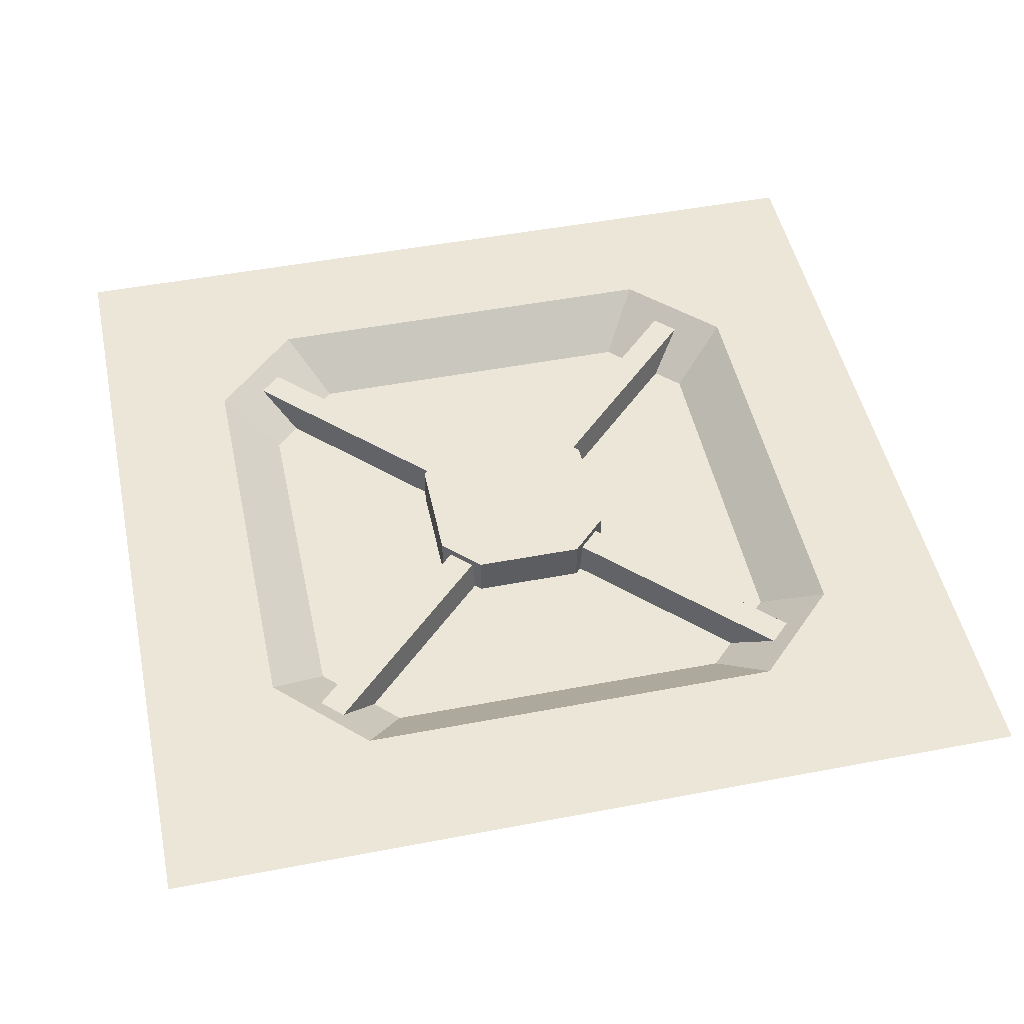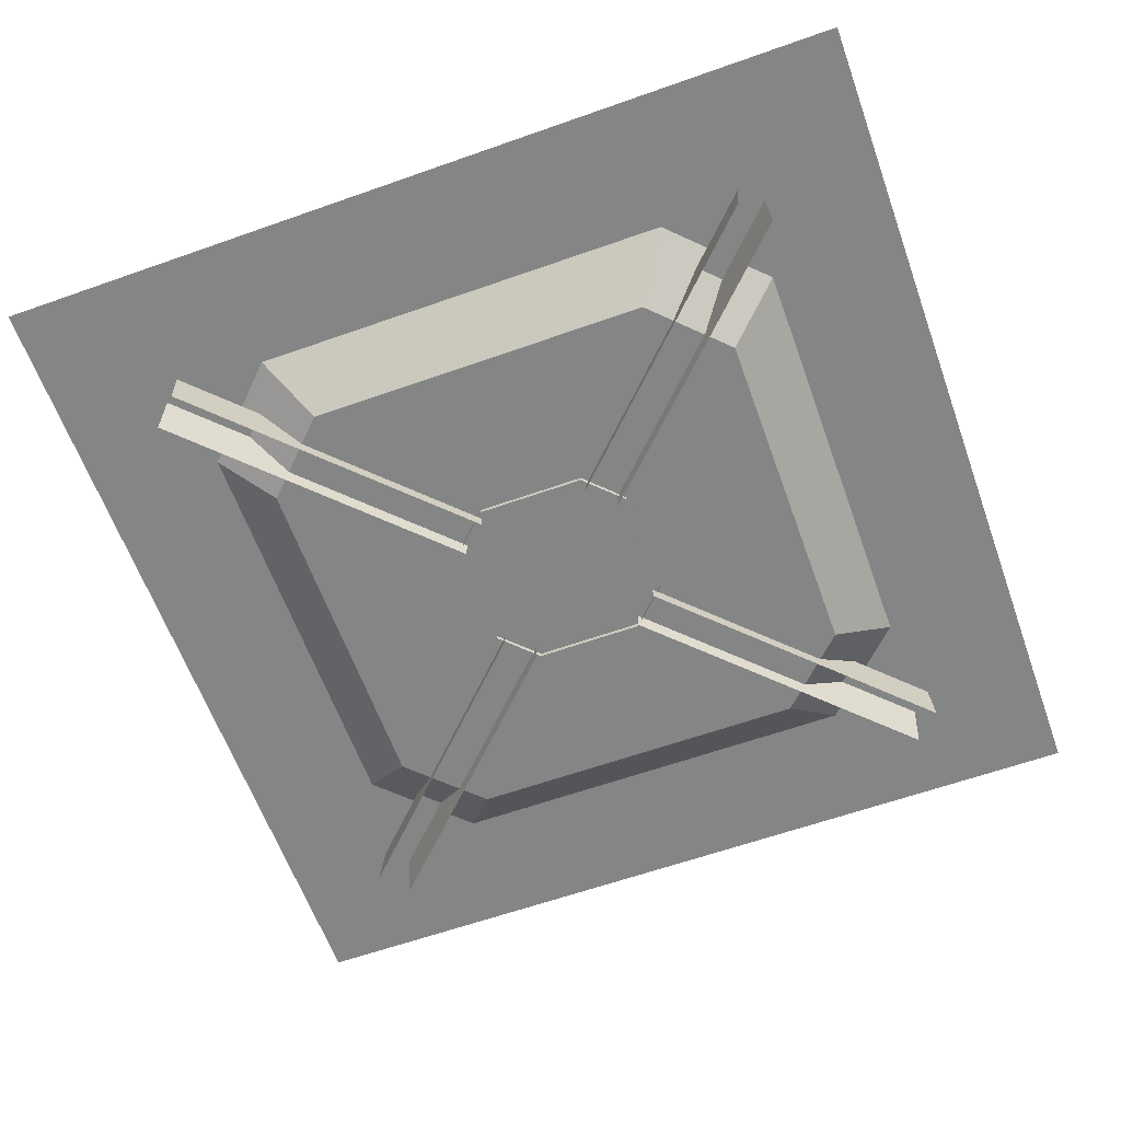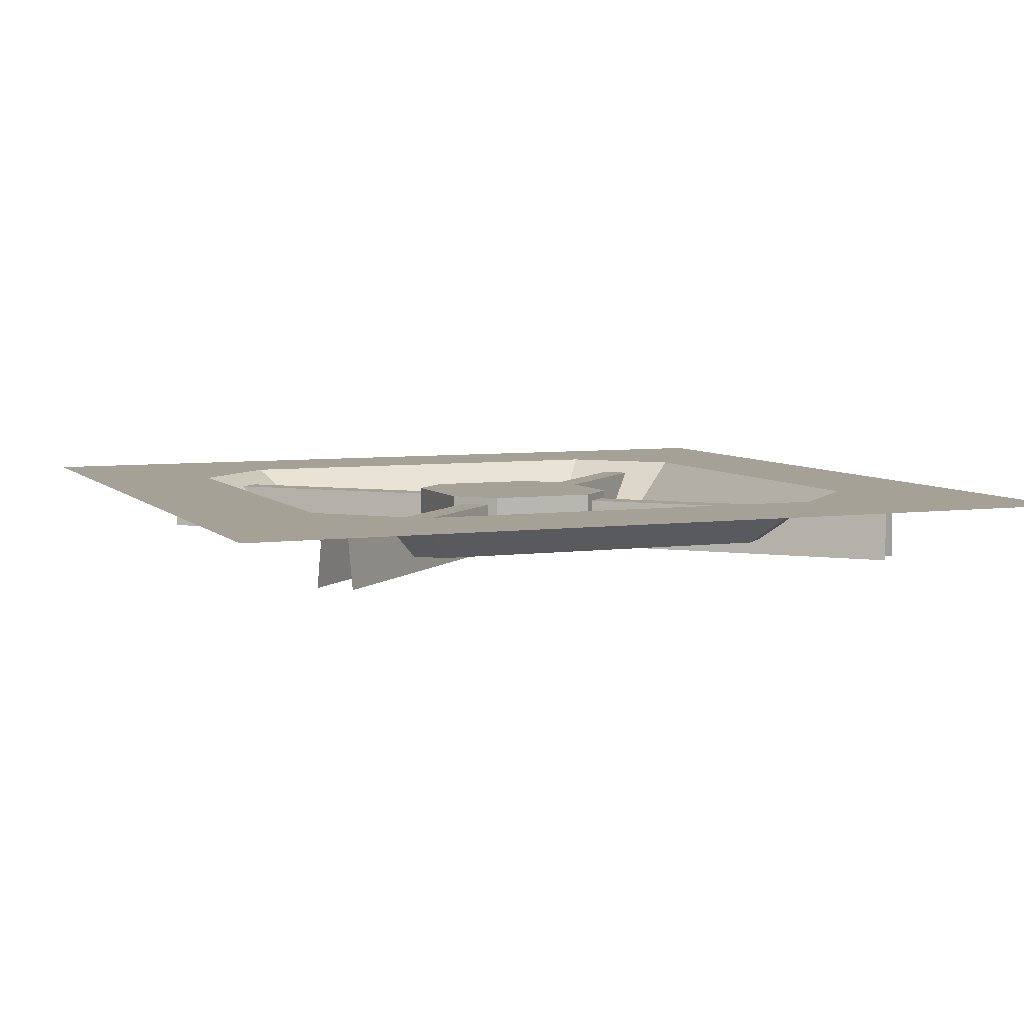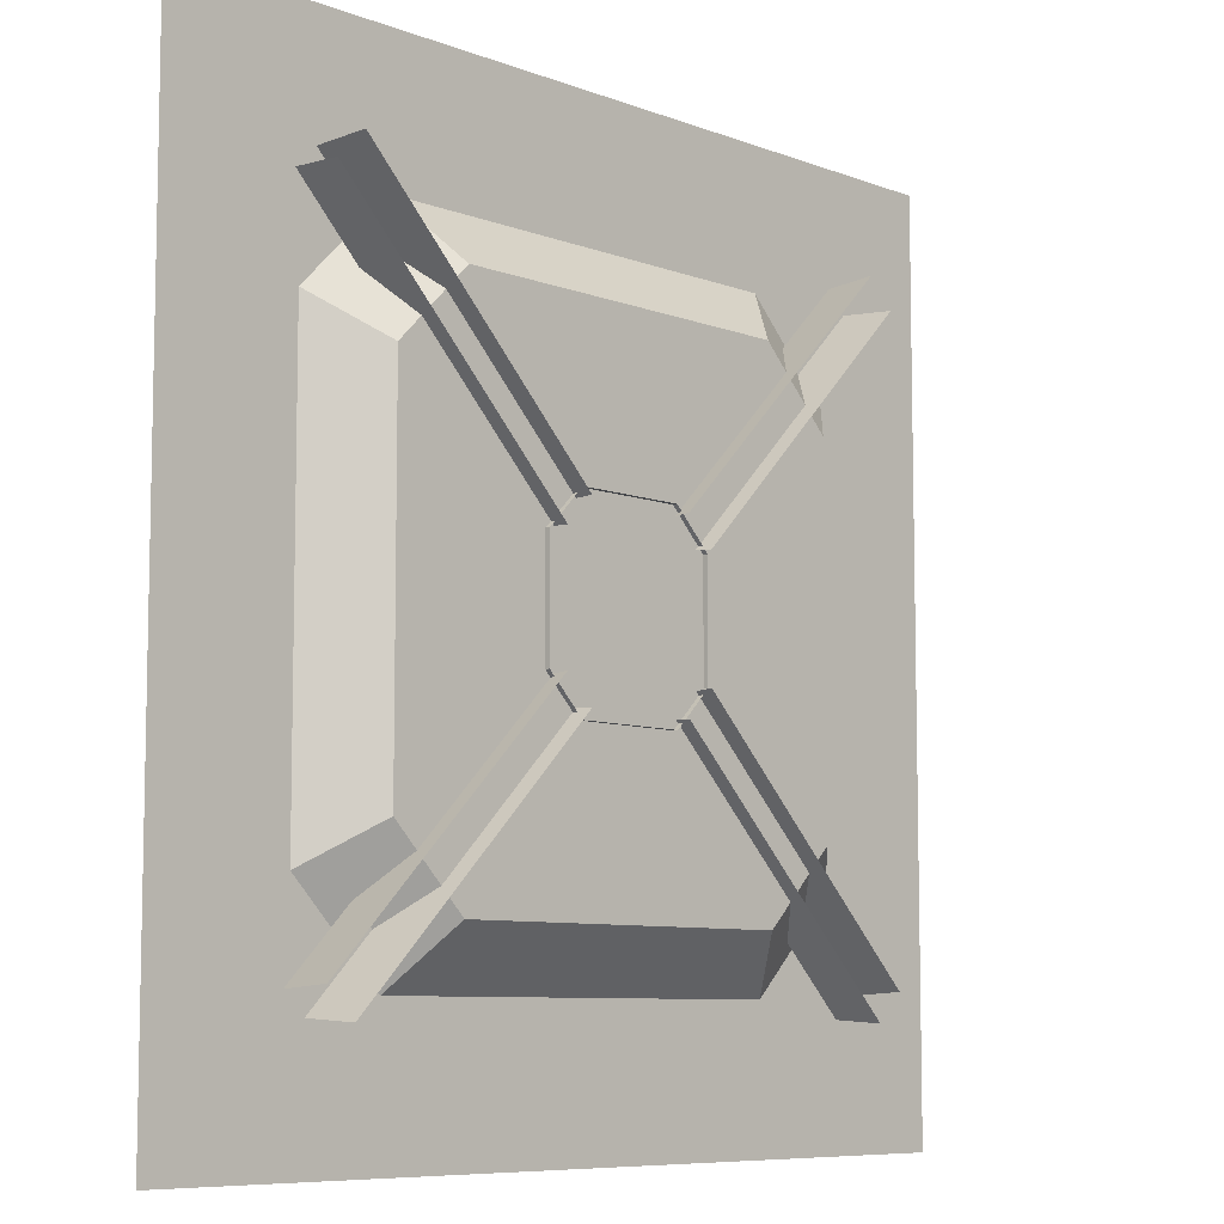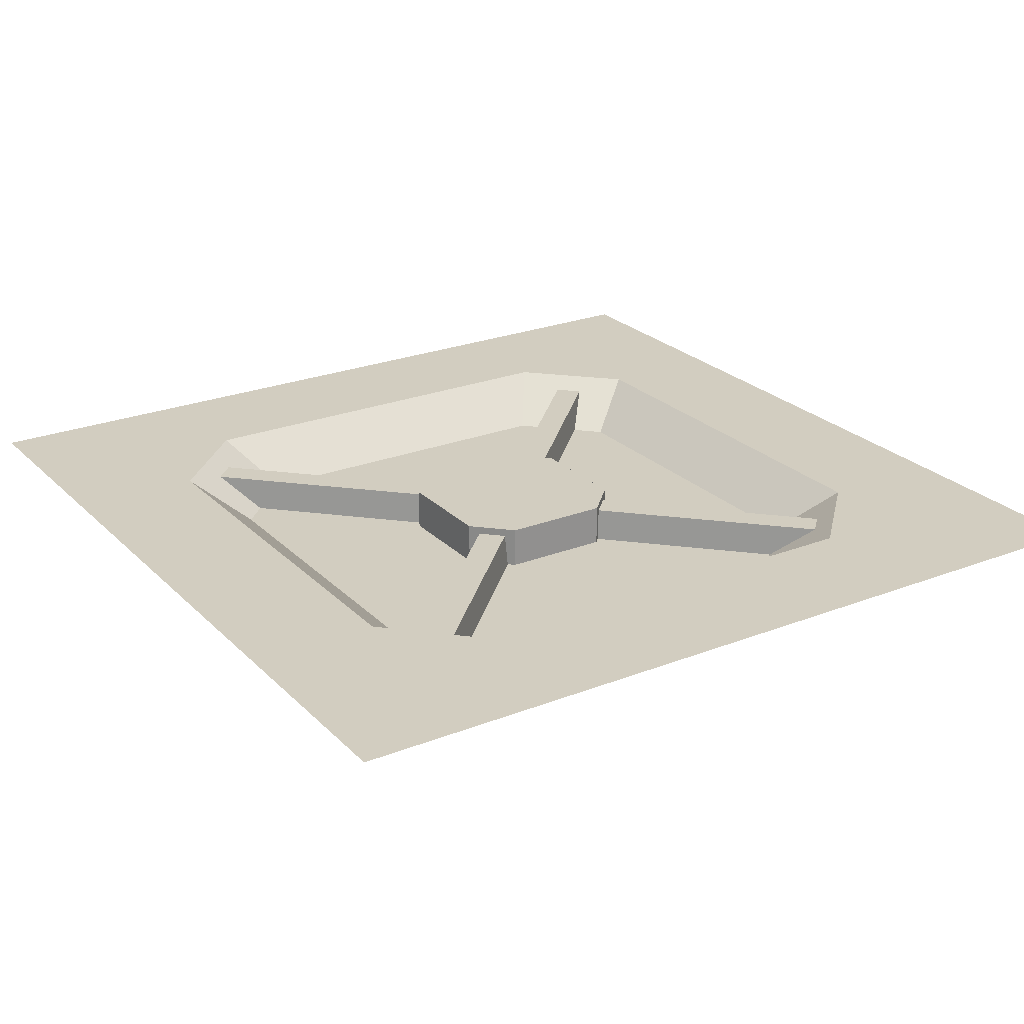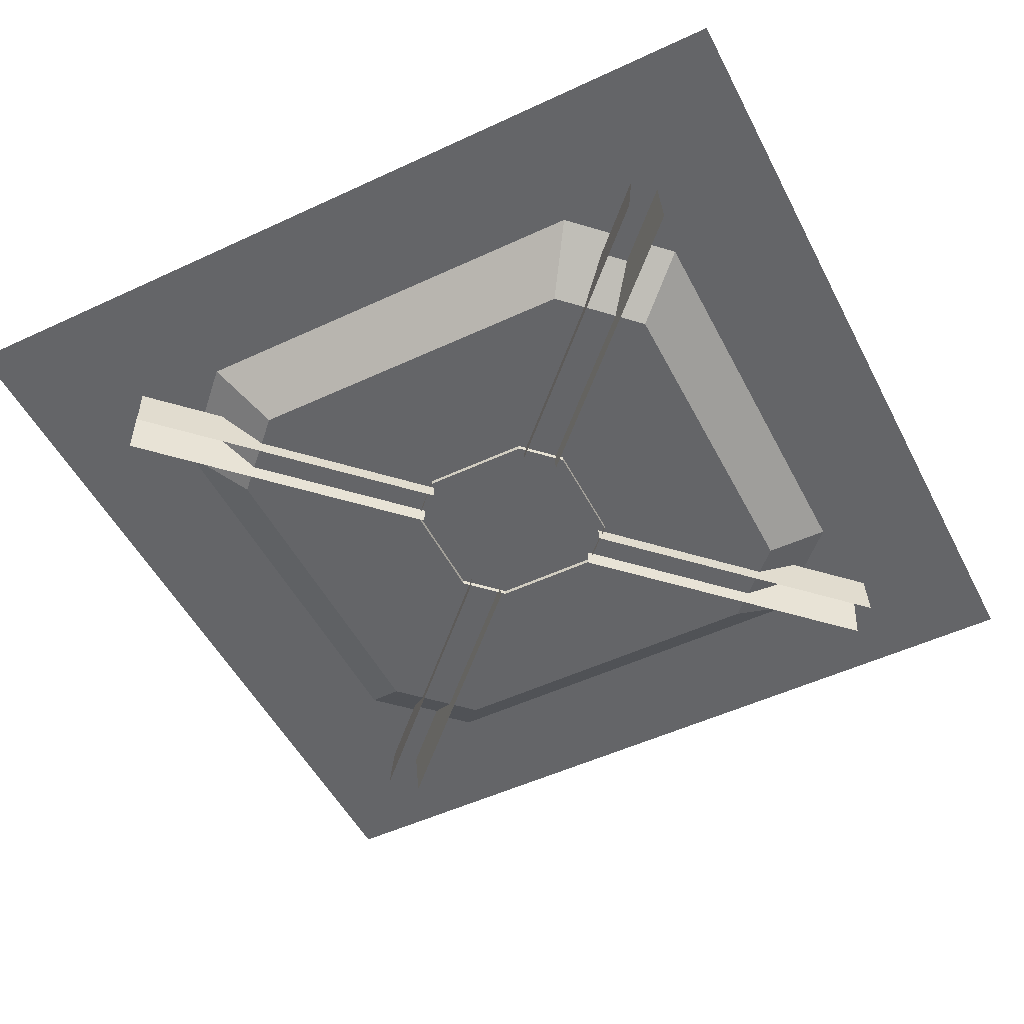
<metadata>
{"format":"obj","ext":"obj","renderer":"f3d","projection":"perspective","resolution":1024,"background":"white","views":[{"elev":48.9,"azim":-12.0,"up":"+Y"},{"elev":-61.6,"azim":-160.2,"up":"+Y"},{"elev":6.0,"azim":67.8,"up":"+Y"},{"elev":-7.9,"azim":-46.8,"up":"+Z"},{"elev":24.5,"azim":-32.8,"up":"+Y"},{"elev":-51.6,"azim":26.8,"up":"+Y"}]}
</metadata>
<code>
o RoofReinforced_Building1Wall_Cube.002
v -0.3671 3.438 0.2744
v -0.274 3.438 0.3674
v -0.3822 3.206 0.2592
v -0.2589 3.206 0.3826
v -1.468 3.438 1.375
v -1.375 3.438 1.468
v -1.36 3.206 1.484
v -1.483 3.206 1.36
v 0.3673 3.438 -0.274
v 0.2743 3.438 -0.367
v 0.3825 3.206 -0.2588
v 0.2592 3.206 -0.3821
v 1.468 3.438 -1.375
v 1.375 3.438 -1.468
v 1.36 3.206 -1.483
v 1.483 3.206 -1.36
v -0.274 3.438 -0.367
v -0.3671 3.438 -0.274
v -0.2589 3.206 -0.3821
v -0.3822 3.206 -0.2588
v -1.375 3.438 -1.468
v -1.468 3.438 -1.375
v -1.483 3.206 -1.36
v -1.36 3.206 -1.483
v 0.2743 3.438 0.3674
v 0.3673 3.438 0.2744
v 0.2592 3.206 0.3826
v 0.3825 3.206 0.2592
v 1.375 3.438 1.468
v 1.468 3.438 1.375
v 1.483 3.206 1.36
v 1.36 3.206 1.484
v -0.42 3.475 0.2523
v -0.252 3.475 0.4204
v 0.2522 3.475 0.4204
v 0.4203 3.475 0.2523
v 0.4203 3.475 -0.2519
v 0.2522 3.475 -0.4199
v -0.252 3.475 -0.4199
v -0.42 3.475 -0.2519
v -0.42 3.259 0.2523
v -0.252 3.259 0.4204
v -0.42 3.259 -0.2519
v 0.2522 3.259 0.4204
v -0.252 3.259 -0.4199
v 0.4203 3.259 0.2523
v 0.4203 3.259 -0.2519
v 0.2522 3.259 -0.4199
v -2 3.5 2
v 2 3.5 2
v 2 3.5 -2
v -2 3.5 -2
v -0.9858 3.5 1.392
v -1.392 3.5 0.9862
v -1.392 3.5 -0.9857
v -0.9858 3.5 -1.392
v 1.392 3.5 0.9862
v 0.9861 3.5 1.392
v 0.9861 3.5 -1.392
v 1.392 3.5 -0.9857
v -1.136 3.281 0.8048
v -0.8045 3.281 1.136
v -0.8045 3.281 -1.136
v -1.136 3.281 -0.8044
v 0.8048 3.281 1.136
v 1.136 3.281 0.8048
v 1.136 3.281 -0.8044
v 0.8048 3.281 -1.136
f 57 60 67 66
f 53 58 65 62
f 52 56 59 51
f 61 62 65 66 67 68 63 64
f 59 56 63 68
f 50 58 53 49
f 51 60 57 50
f 49 54 55 52
f 53 54 49
f 55 56 52
f 57 58 50
f 59 60 51
f 55 64 63 56
f 67 60 59 68
f 57 66 65 58
f 61 54 53 62
f 55 54 61 64
f 1 3 8 5
f 4 2 6 7
f 2 1 5 6
f 9 11 16 13
f 12 10 14 15
f 10 9 13 14
f 17 19 24 21
f 20 18 22 23
f 18 17 21 22
f 25 27 32 29
f 28 26 30 31
f 26 25 29 30
f 33 34 35 36 37 38 39 40
f 34 33 41 42
f 33 40 43 41
f 35 34 42 44
f 40 39 45 43
f 37 36 46 47
f 38 37 47 48
f 39 38 48 45
f 36 35 44 46

</code>
